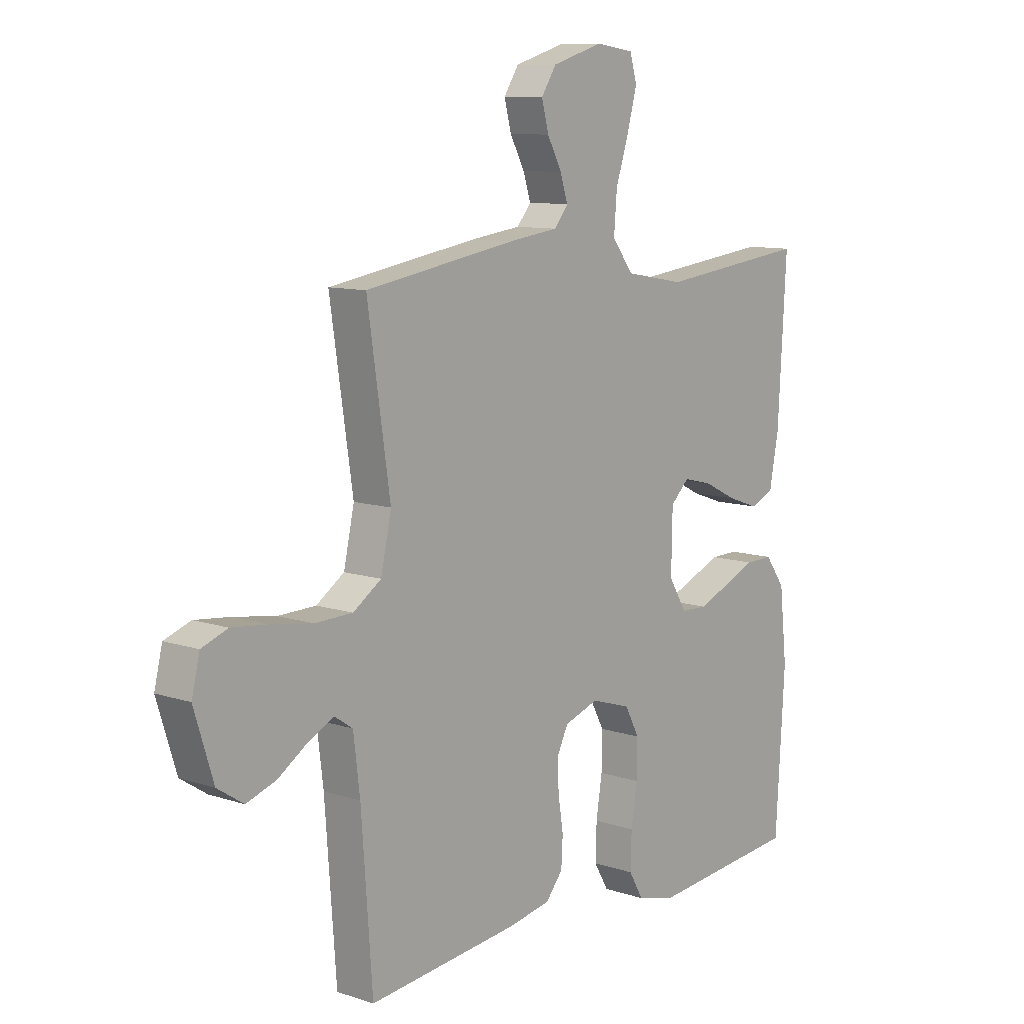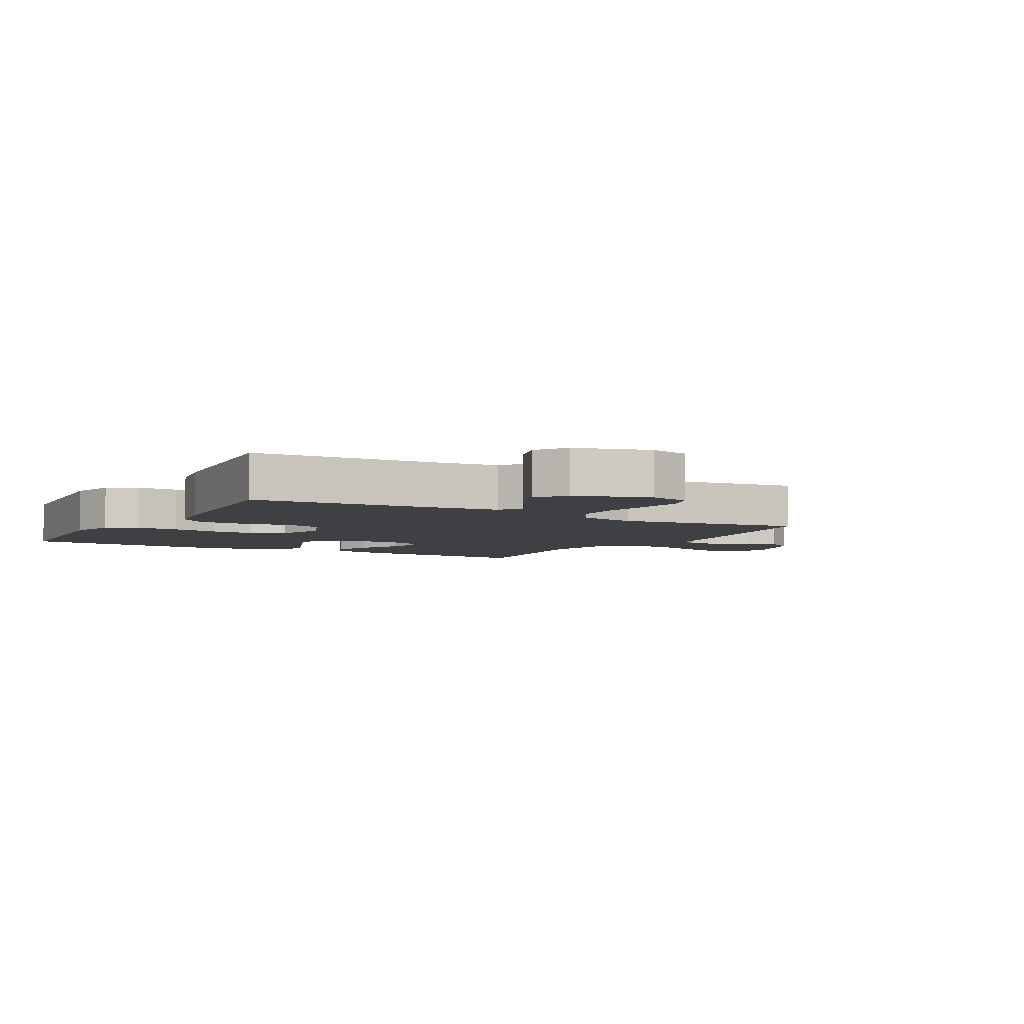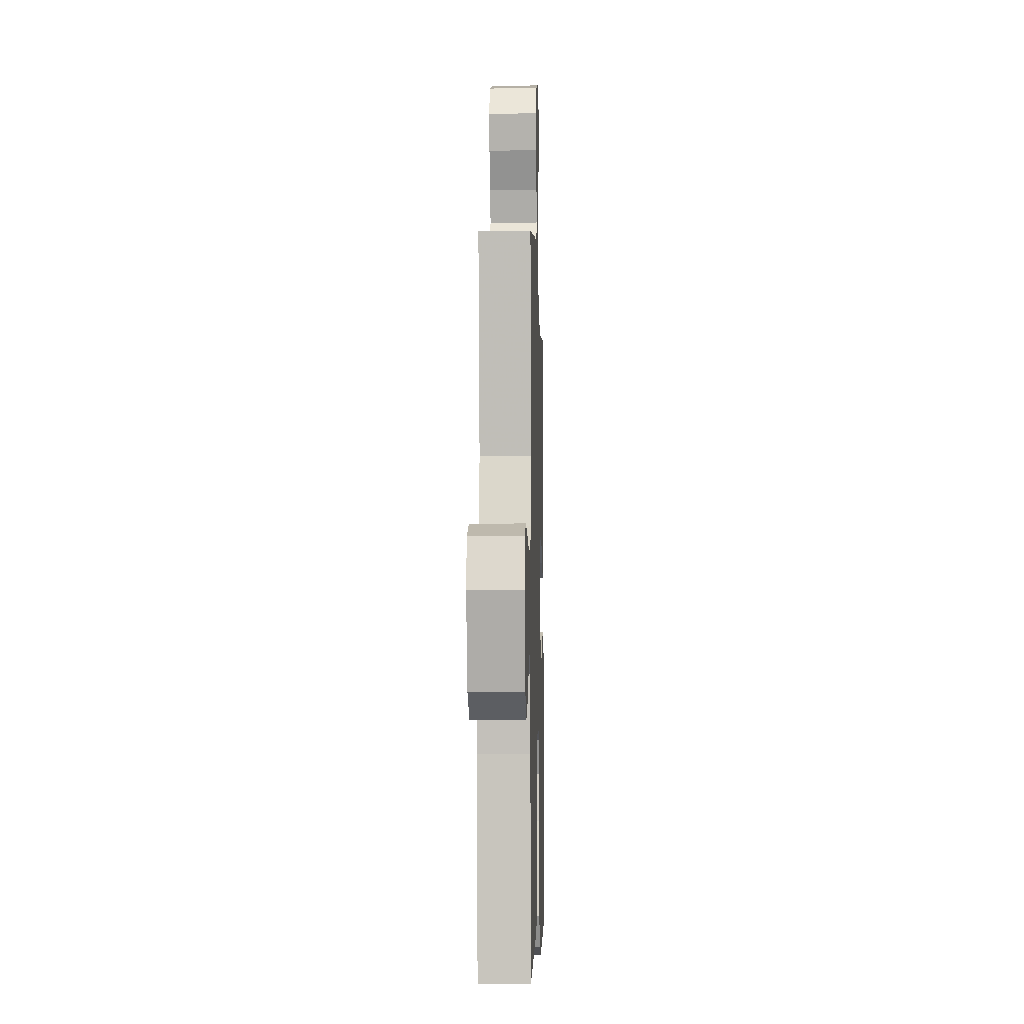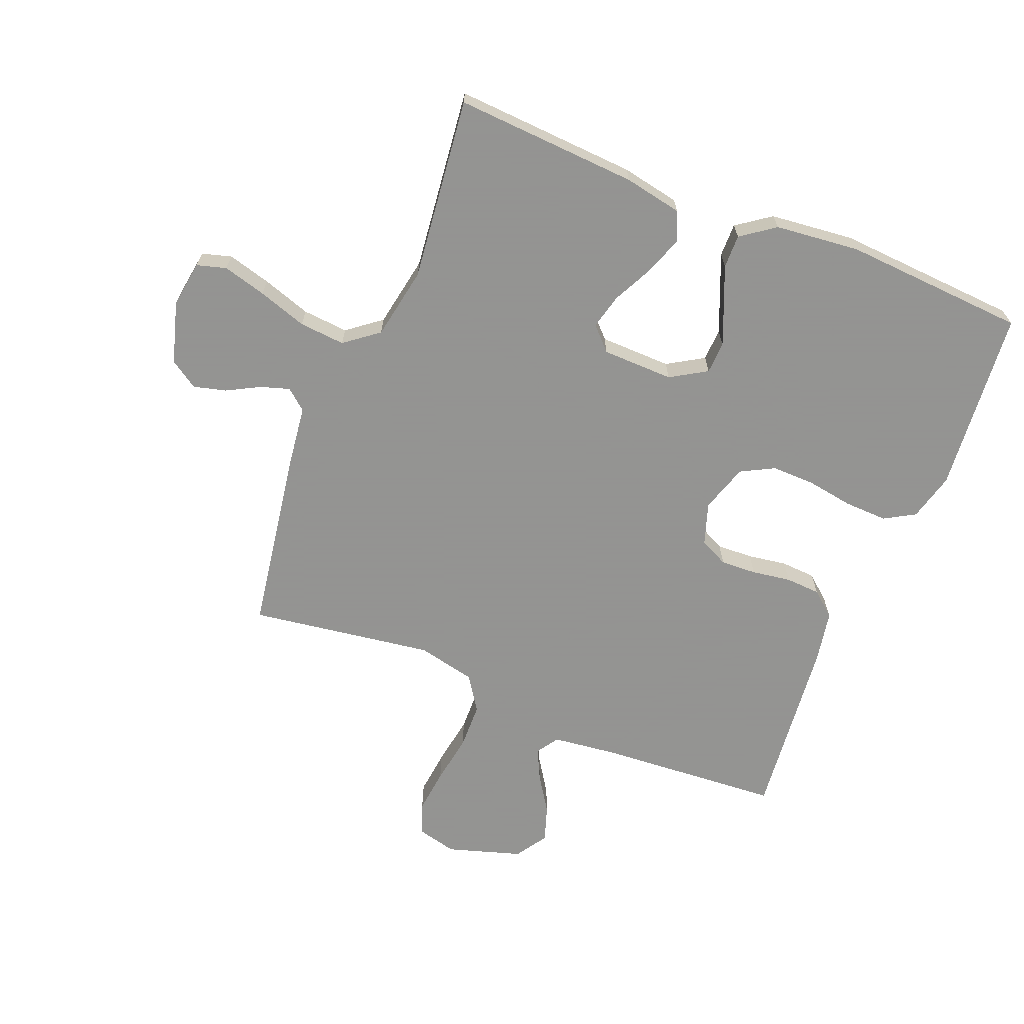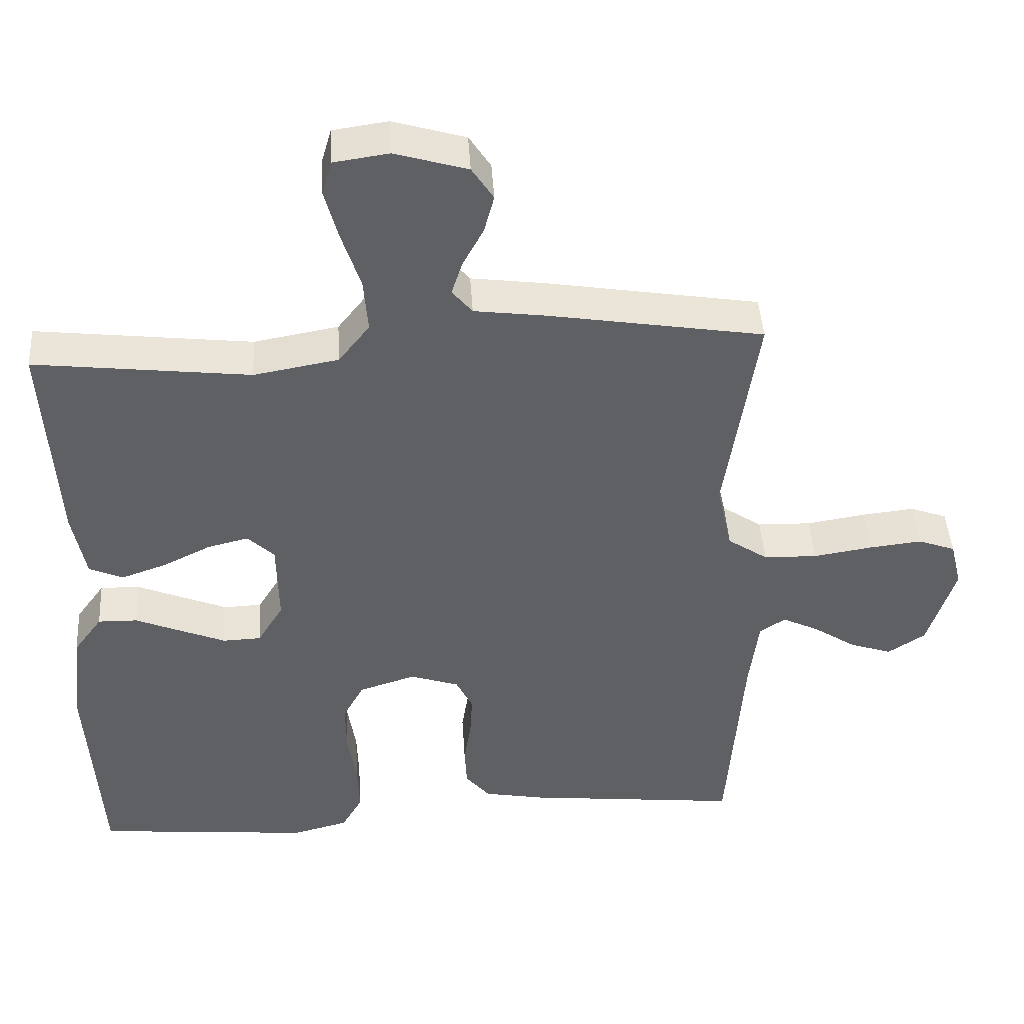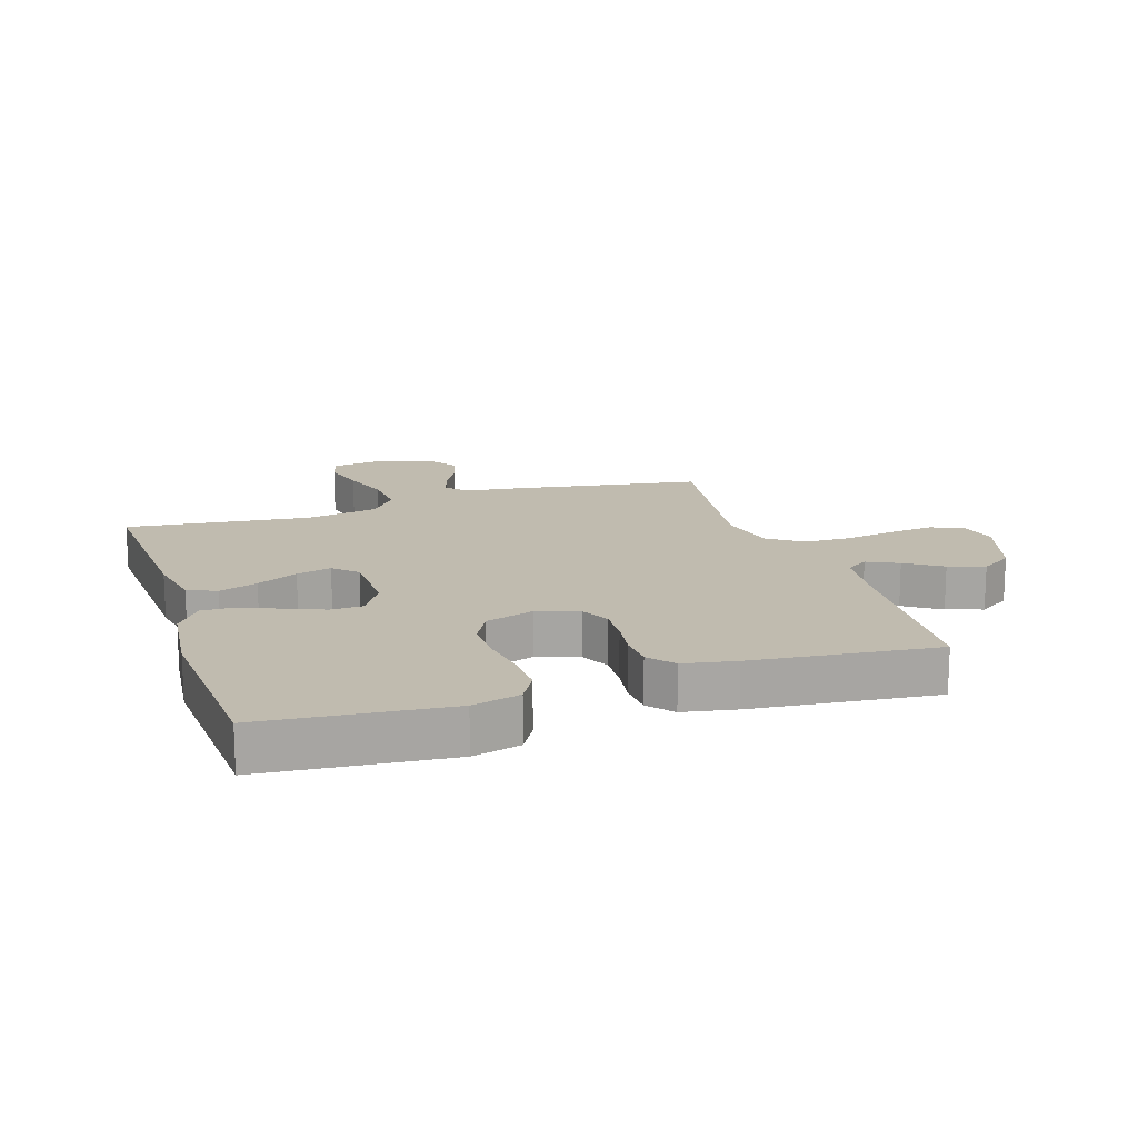
<metadata>
{"format":"obj","ext":"obj","renderer":"f3d","projection":"perspective","resolution":1024,"background":"white","views":[{"elev":10.1,"azim":-50.0,"up":"+Z"},{"elev":-4.9,"azim":-120.0,"up":"+Y"},{"elev":-4.7,"azim":-88.3,"up":"+Z"},{"elev":-66.9,"azim":67.9,"up":"+Y"},{"elev":44.1,"azim":176.4,"up":"+Z"},{"elev":16.1,"azim":161.9,"up":"+Y"}]}
</metadata>
<code>
v 0.5 0.07 0.5
v 0.483 0.07 0.2
v 0.465 0.07 0.105
v 0.418 0.07 0.084
v 0.355 0.07 0.106
v 0.288 0.07 0.139
v 0.231 0.07 0.153
v 0.194 0.07 0.117
v 0.192 0.07 0
v 0.228 0.07 -0.059
v 0.281 0.07 -0.061
v 0.344 0.07 -0.035
v 0.408 0.07 -0.008
v 0.463 0.07 -0.007
v 0.503 0.07 -0.062
v 0.518 0.07 -0.2
v 0.5 0.07 -0.5
v 0.2 0.07 -0.528
v 0.122 0.07 -0.508
v 0.093 0.07 -0.458
v 0.095 0.07 -0.388
v 0.107 0.07 -0.312
v 0.108 0.07 -0.24
v 0.079 0.07 -0.186
v 0 0.07 -0.161
v -0.068 0.07 -0.184
v -0.091 0.07 -0.231
v -0.088 0.07 -0.29
v -0.078 0.07 -0.354
v -0.081 0.07 -0.411
v -0.115 0.07 -0.452
v -0.2 0.07 -0.468
v -0.5 0.07 -0.5
v -0.522 0.07 -0.2
v -0.535 0.07 -0.095
v -0.571 0.07 -0.071
v -0.622 0.07 -0.096
v -0.681 0.07 -0.135
v -0.74 0.07 -0.155
v -0.792 0.07 -0.121
v -0.83 0.07 0
v -0.814 0.07 0.066
v -0.762 0.07 0.085
v -0.689 0.07 0.077
v -0.607 0.07 0.064
v -0.532 0.07 0.066
v -0.476 0.07 0.104
v -0.455 0.07 0.2
v -0.5 0.07 0.5
v -0.2 0.07 0.549
v -0.101 0.07 0.562
v -0.073 0.07 0.596
v -0.088 0.07 0.643
v -0.117 0.07 0.697
v -0.131 0.07 0.75
v -0.101 0.07 0.796
v 0 0.07 0.826
v 0.076 0.07 0.815
v 0.09 0.07 0.767
v 0.071 0.07 0.696
v 0.045 0.07 0.616
v 0.039 0.07 0.541
v 0.082 0.07 0.486
v 0.2 0.07 0.465
v 0.5 0 0.5
v 0.483 0 0.2
v 0.465 0 0.105
v 0.418 0 0.084
v 0.355 0 0.106
v 0.288 0 0.139
v 0.231 0 0.153
v 0.194 0 0.117
v 0.192 0 0
v 0.228 0 -0.059
v 0.281 0 -0.061
v 0.344 0 -0.035
v 0.408 0 -0.008
v 0.463 0 -0.007
v 0.503 0 -0.062
v 0.518 0 -0.2
v 0.5 0 -0.5
v 0.2 0 -0.528
v 0.122 0 -0.508
v 0.093 0 -0.458
v 0.095 0 -0.388
v 0.107 0 -0.312
v 0.108 0 -0.24
v 0.079 0 -0.186
v 0 0 -0.161
v -0.068 0 -0.184
v -0.091 0 -0.231
v -0.088 0 -0.29
v -0.078 0 -0.354
v -0.081 0 -0.411
v -0.115 0 -0.452
v -0.2 0 -0.468
v -0.5 0 -0.5
v -0.522 0 -0.2
v -0.535 0 -0.095
v -0.571 0 -0.071
v -0.622 0 -0.096
v -0.681 0 -0.135
v -0.74 0 -0.155
v -0.792 0 -0.121
v -0.83 0 0
v -0.814 0 0.066
v -0.762 0 0.085
v -0.689 0 0.077
v -0.607 0 0.064
v -0.532 0 0.066
v -0.476 0 0.104
v -0.455 0 0.2
v -0.5 0 0.5
v -0.2 0 0.549
v -0.101 0 0.562
v -0.073 0 0.596
v -0.088 0 0.643
v -0.117 0 0.697
v -0.131 0 0.75
v -0.101 0 0.796
v 0 0 0.826
v 0.076 0 0.815
v 0.09 0 0.767
v 0.071 0 0.696
v 0.045 0 0.616
v 0.039 0 0.541
v 0.082 0 0.486
v 0.2 0 0.465
f 59 60 61
f 58 59 61
f 57 58 61
f 56 57 61
f 55 56 61
f 54 55 61
f 53 54 61
f 52 53 61 62
f 51 52 62 63
f 50 51 63
f 49 50 63
f 48 49 63
f 43 44 45
f 42 43 45
f 41 42 45
f 40 41 45
f 39 40 45
f 38 39 45
f 37 38 45
f 36 37 45 46
f 35 36 46 47
f 32 33 34
f 31 32 34
f 30 31 34
f 29 30 34
f 28 29 34
f 34 35 47
f 28 34 47
f 27 28 47
f 20 21 22
f 19 20 22
f 18 19 22
f 17 18 22
f 16 17 22
f 15 16 22
f 14 15 22
f 13 14 22
f 12 13 22
f 11 12 22 23
f 10 11 23 24
f 4 5 6
f 3 4 6
f 2 3 6
f 1 2 6
f 64 1 6
f 64 6 7
f 48 63 64
f 47 48 64
f 27 47 64
f 26 27 64
f 25 26 64
f 9 10 24 25
f 8 9 25
f 8 25 64
f 7 8 64
f 125 124 123
f 125 123 122
f 125 122 121
f 125 121 120
f 125 120 119
f 125 119 118
f 125 118 117
f 126 125 117 116
f 127 126 116 115
f 127 115 114
f 127 114 113
f 127 113 112
f 109 108 107
f 109 107 106
f 109 106 105
f 109 105 104
f 109 104 103
f 109 103 102
f 109 102 101
f 110 109 101 100
f 111 110 100 99
f 98 97 96
f 98 96 95
f 98 95 94
f 98 94 93
f 98 93 92
f 111 99 98
f 111 98 92
f 111 92 91
f 86 85 84
f 86 84 83
f 86 83 82
f 86 82 81
f 86 81 80
f 86 80 79
f 86 79 78
f 86 78 77
f 86 77 76
f 87 86 76 75
f 88 87 75 74
f 70 69 68
f 70 68 67
f 70 67 66
f 70 66 65
f 70 65 128
f 71 70 128
f 128 127 112
f 128 112 111
f 128 111 91
f 128 91 90
f 128 90 89
f 89 88 74 73
f 89 73 72
f 128 89 72
f 128 72 71
f 1 65 66 2
f 2 66 67 3
f 3 67 68 4
f 4 68 69 5
f 5 69 70 6
f 6 70 71 7
f 7 71 72 8
f 8 72 73 9
f 9 73 74 10
f 10 74 75 11
f 11 75 76 12
f 12 76 77 13
f 13 77 78 14
f 14 78 79 15
f 15 79 80 16
f 16 80 81 17
f 17 81 82 18
f 18 82 83 19
f 19 83 84 20
f 20 84 85 21
f 21 85 86 22
f 22 86 87 23
f 23 87 88 24
f 24 88 89 25
f 25 89 90 26
f 26 90 91 27
f 27 91 92 28
f 28 92 93 29
f 29 93 94 30
f 30 94 95 31
f 31 95 96 32
f 32 96 97 33
f 33 97 98 34
f 34 98 99 35
f 35 99 100 36
f 36 100 101 37
f 37 101 102 38
f 38 102 103 39
f 39 103 104 40
f 40 104 105 41
f 41 105 106 42
f 42 106 107 43
f 43 107 108 44
f 44 108 109 45
f 45 109 110 46
f 46 110 111 47
f 47 111 112 48
f 48 112 113 49
f 49 113 114 50
f 50 114 115 51
f 51 115 116 52
f 52 116 117 53
f 53 117 118 54
f 54 118 119 55
f 55 119 120 56
f 56 120 121 57
f 57 121 122 58
f 58 122 123 59
f 59 123 124 60
f 60 124 125 61
f 61 125 126 62
f 62 126 127 63
f 63 127 128 64
f 64 128 65 1

</code>
